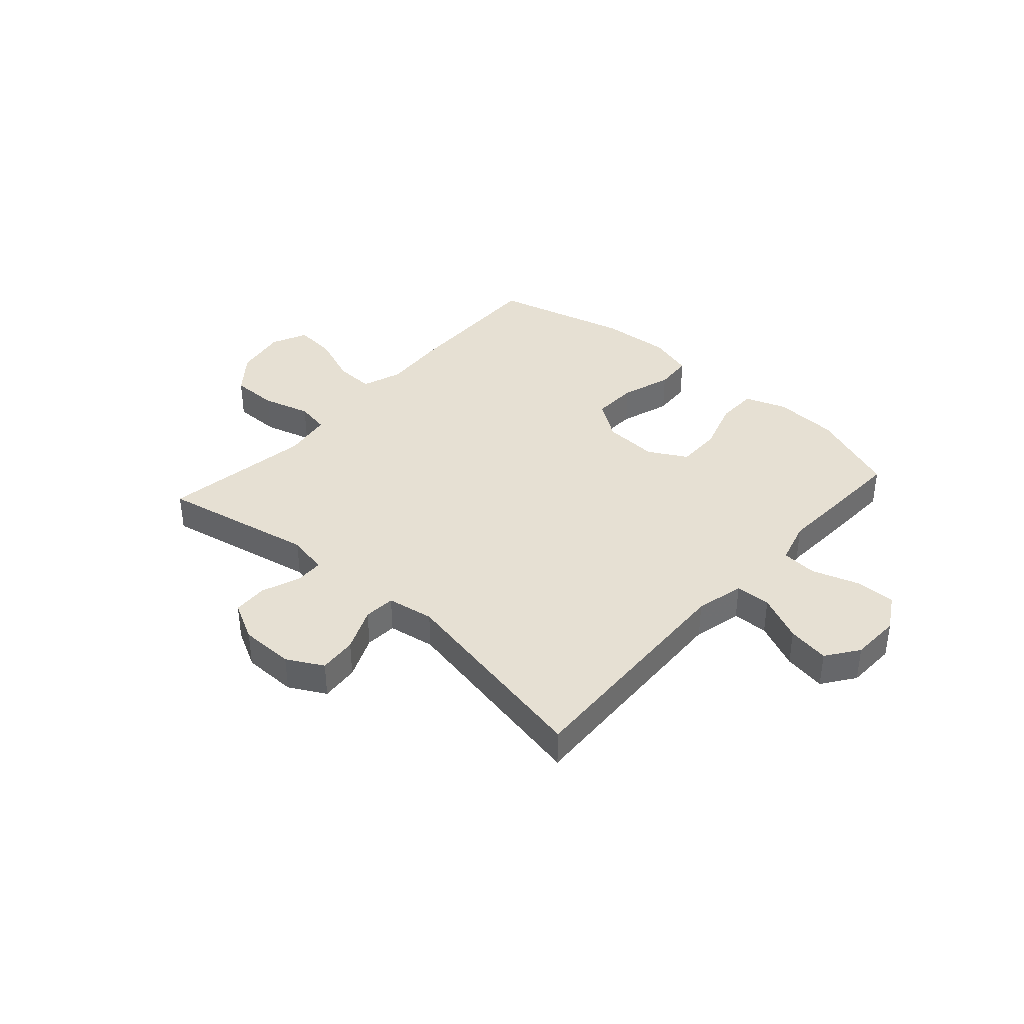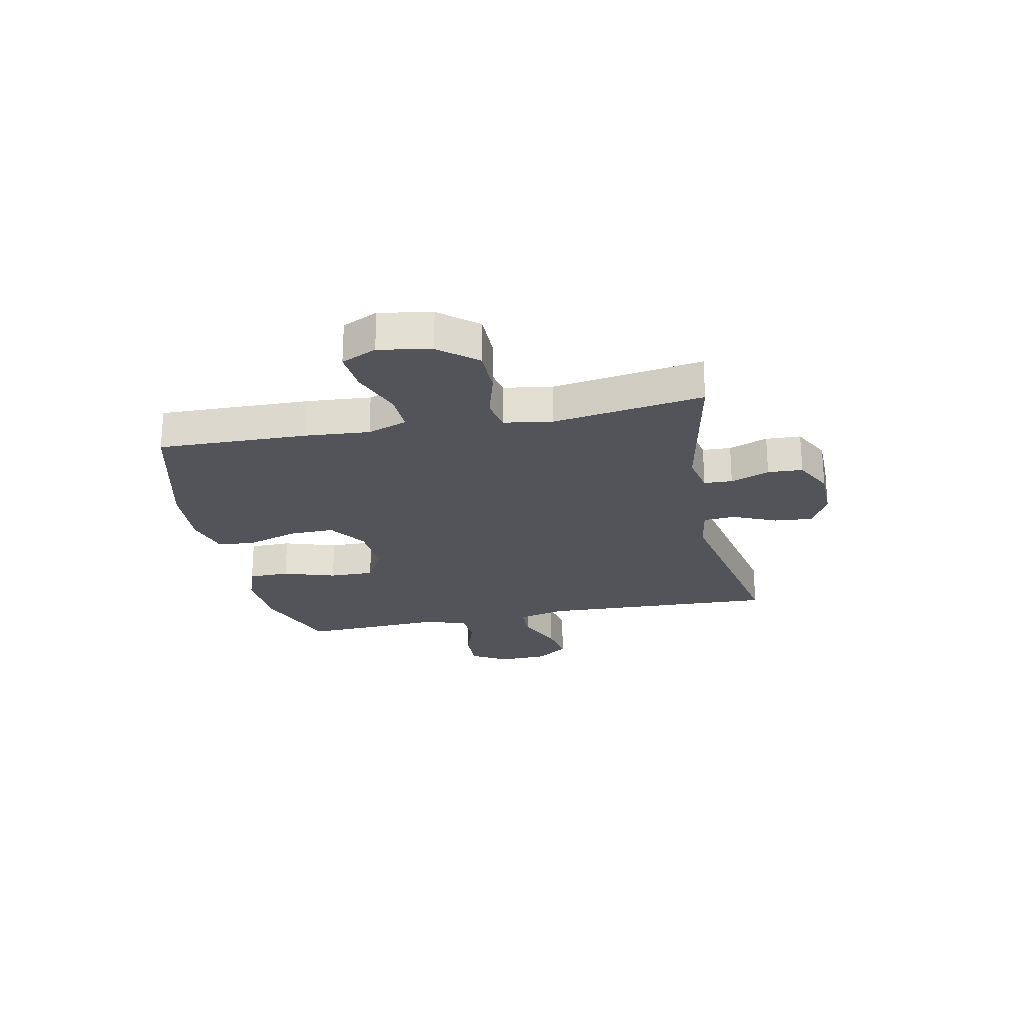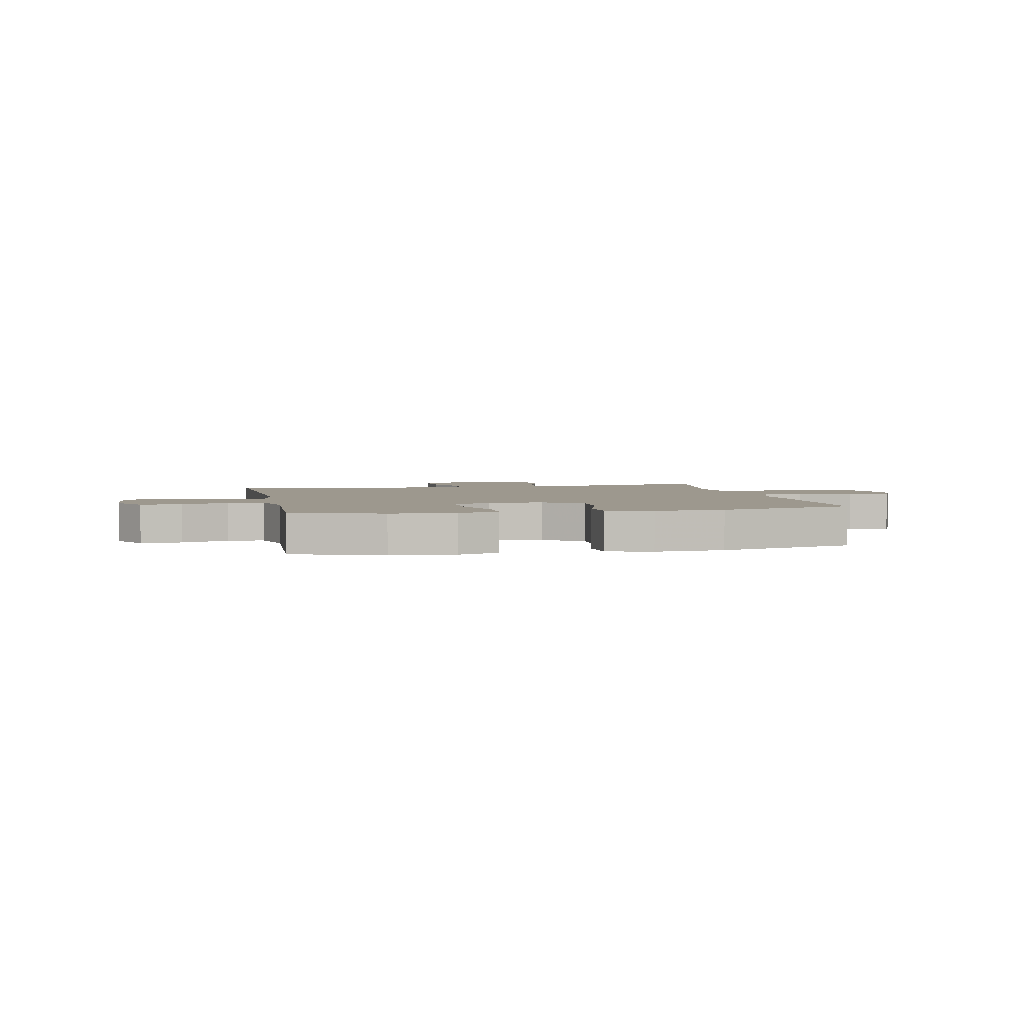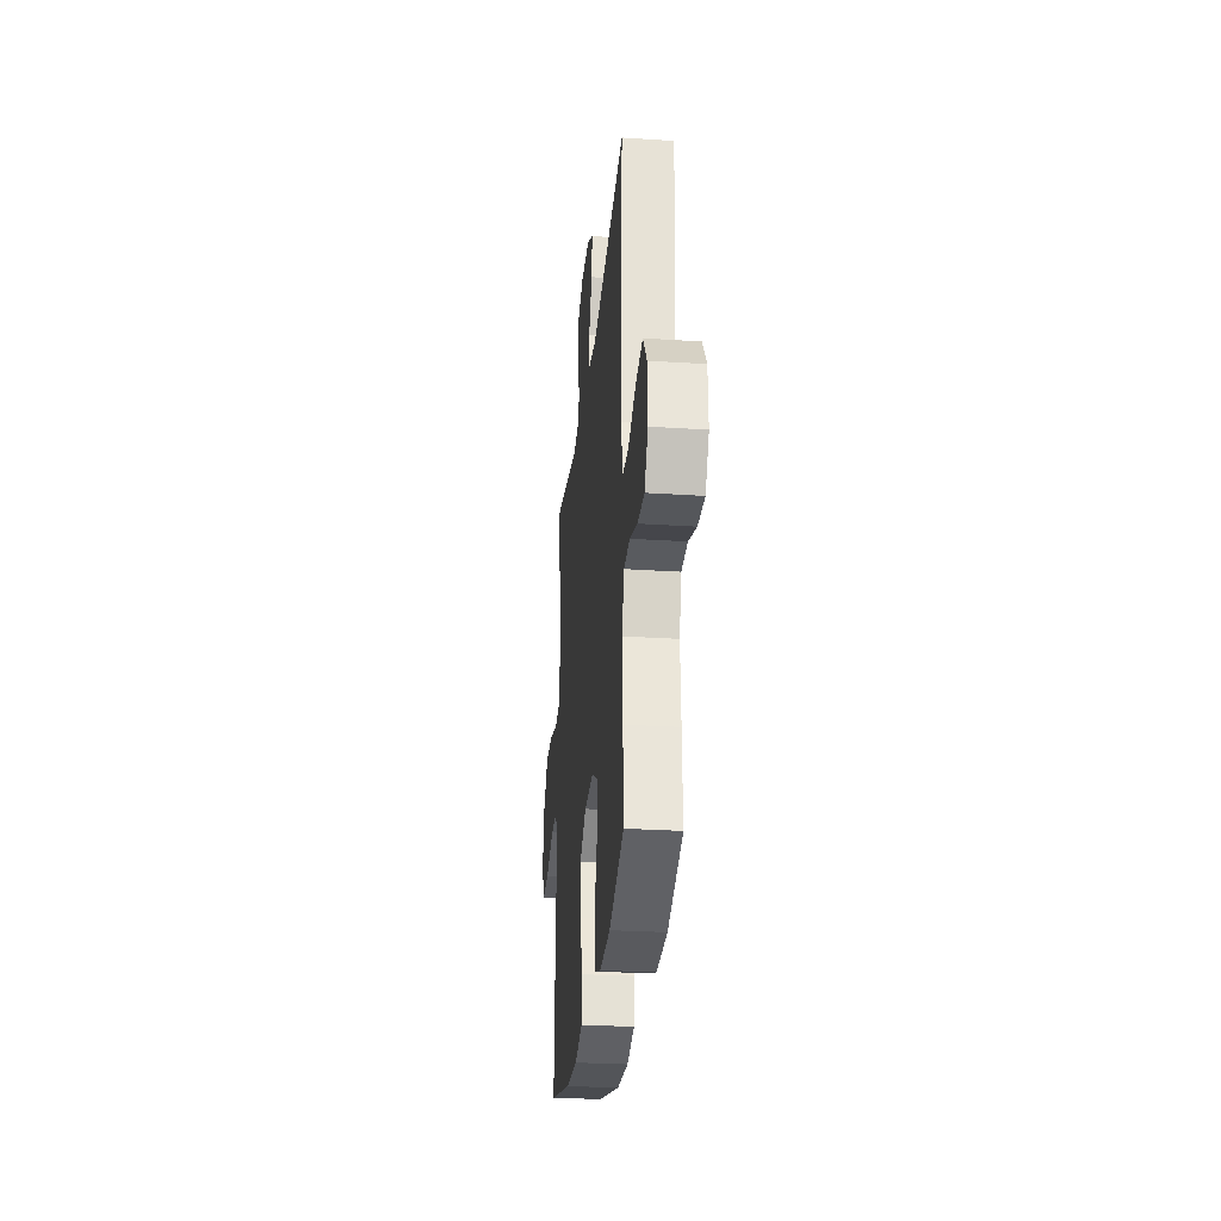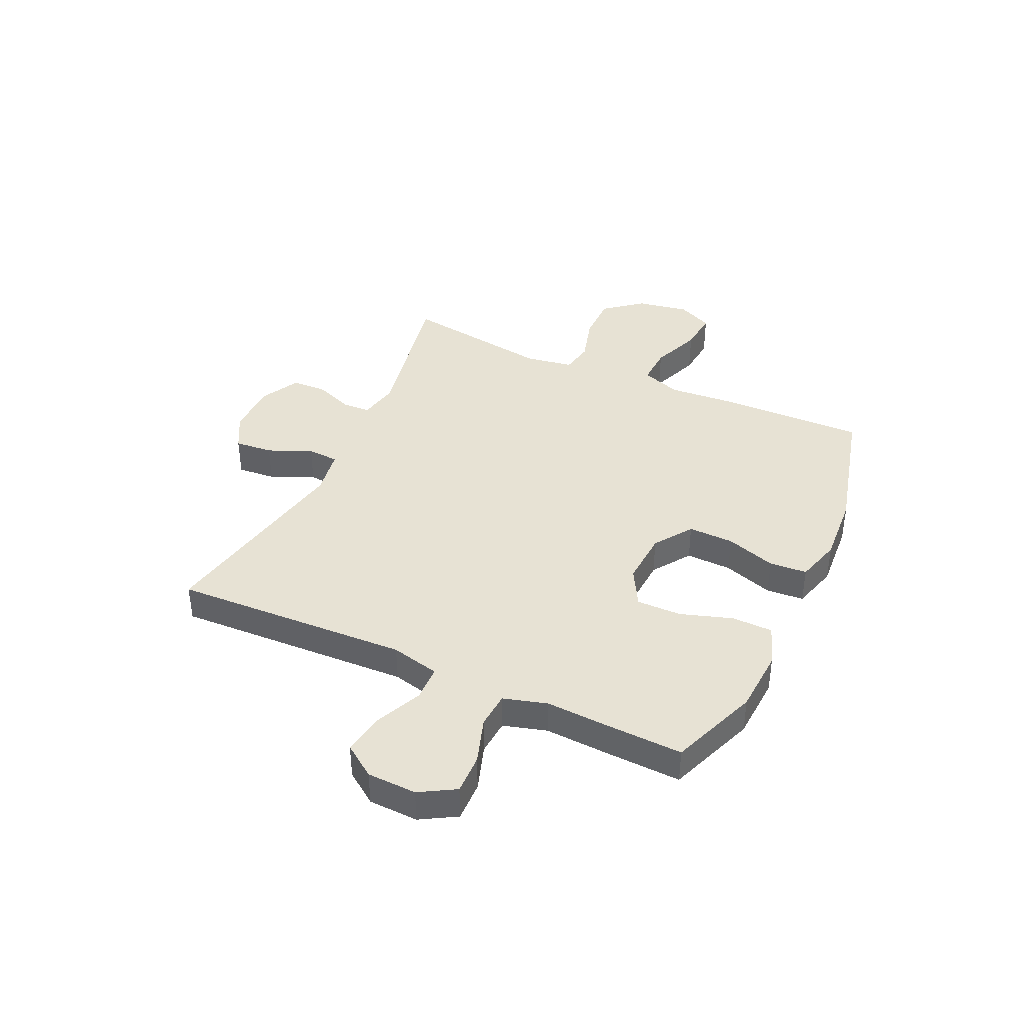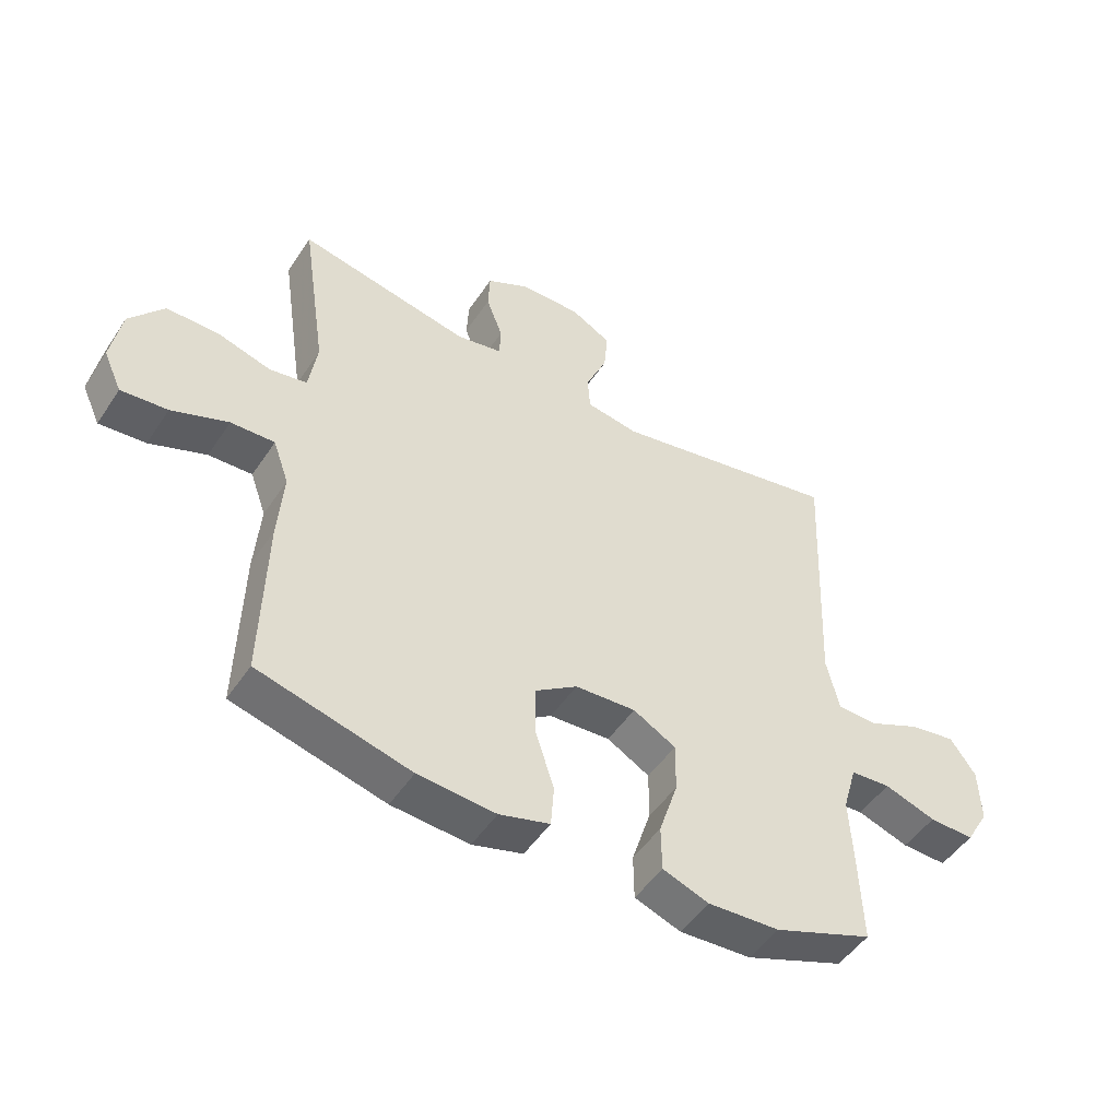
<metadata>
{"format":"obj","ext":"obj","renderer":"f3d","projection":"perspective","resolution":1024,"background":"white","views":[{"elev":38.3,"azim":41.7,"up":"+Y"},{"elev":-23.7,"azim":-78.4,"up":"+Y"},{"elev":3.2,"azim":168.3,"up":"+Y"},{"elev":-28.1,"azim":84.3,"up":"+Z"},{"elev":40.0,"azim":114.8,"up":"+Y"},{"elev":-49.3,"azim":-32.3,"up":"+Z"}]}
</metadata>
<code>
v 0.5 0.07 0.5
v 0.481 0.07 0.066
v 0.502 0.07 -0.023
v 0.567 0.07 -0.025
v 0.653 0.07 0.014
v 0.73 0.07 0.027
v 0.772 0.07 -0.032
v 0.775 0.07 -0.123
v 0.737 0.07 -0.188
v 0.663 0.07 -0.186
v 0.578 0.07 -0.158
v 0.512 0.07 -0.163
v 0.489 0.07 -0.243
v 0.495 0.07 -0.364
v 0.5 0.07 -0.5
v 0.337 0.07 -0.562
v 0.219 0.07 -0.569
v 0.143 0.07 -0.542
v 0.142 0.07 -0.467
v 0.173 0.07 -0.371
v 0.174 0.07 -0.289
v 0.104 0.07 -0.25
v 0.004 0.07 -0.256
v -0.066 0.07 -0.304
v -0.064 0.07 -0.388
v -0.034 0.07 -0.48
v -0.039 0.07 -0.549
v -0.122 0.07 -0.573
v -0.25 0.07 -0.564
v -0.5 0.07 -0.5
v -0.493 0.07 -0.224
v -0.484 0.07 -0.108
v -0.51 0.07 -0.035
v -0.582 0.07 -0.038
v -0.675 0.07 -0.074
v -0.751 0.07 -0.081
v -0.781 0.07 -0.016
v -0.764 0.07 0.08
v -0.708 0.07 0.149
v -0.622 0.07 0.149
v -0.534 0.07 0.124
v -0.473 0.07 0.135
v -0.459 0.07 0.224
v -0.5 0.07 0.5
v -0.217 0.07 0.444
v -0.142 0.07 0.459
v -0.14 0.07 0.511
v -0.167 0.07 0.582
v -0.164 0.07 0.646
v -0.093 0.07 0.683
v 0.006 0.07 0.684
v 0.072 0.07 0.648
v 0.066 0.07 0.578
v 0.031 0.07 0.498
v 0.035 0.07 0.44
v 0.121 0.07 0.426
v 0.5 0 0.5
v 0.481 0 0.066
v 0.502 0 -0.023
v 0.567 0 -0.025
v 0.653 0 0.014
v 0.73 0 0.027
v 0.772 0 -0.032
v 0.775 0 -0.123
v 0.737 0 -0.188
v 0.663 0 -0.186
v 0.578 0 -0.158
v 0.512 0 -0.163
v 0.489 0 -0.243
v 0.495 0 -0.364
v 0.5 0 -0.5
v 0.337 0 -0.562
v 0.219 0 -0.569
v 0.143 0 -0.542
v 0.142 0 -0.467
v 0.173 0 -0.371
v 0.174 0 -0.289
v 0.104 0 -0.25
v 0.004 0 -0.256
v -0.066 0 -0.304
v -0.064 0 -0.388
v -0.034 0 -0.48
v -0.039 0 -0.549
v -0.122 0 -0.573
v -0.25 0 -0.564
v -0.5 0 -0.5
v -0.493 0 -0.224
v -0.484 0 -0.108
v -0.51 0 -0.035
v -0.582 0 -0.038
v -0.675 0 -0.074
v -0.751 0 -0.081
v -0.781 0 -0.016
v -0.764 0 0.08
v -0.708 0 0.149
v -0.622 0 0.149
v -0.534 0 0.124
v -0.473 0 0.135
v -0.459 0 0.224
v -0.5 0 0.5
v -0.217 0 0.444
v -0.142 0 0.459
v -0.14 0 0.511
v -0.167 0 0.582
v -0.164 0 0.646
v -0.093 0 0.683
v 0.006 0 0.684
v 0.072 0 0.648
v 0.066 0 0.578
v 0.031 0 0.498
v 0.035 0 0.44
v 0.121 0 0.426
f 51 52 53 54
f 51 54 55
f 50 51 55
f 47 48 49 50
f 46 47 50 55
f 45 46 55 56
f 43 44 45
f 42 43 45 56
f 38 39 40 41
f 38 41 42
f 37 38 42
f 34 35 36 37
f 33 34 37 42
f 32 33 42 56
f 25 26 27 28
f 24 25 28 29
f 17 18 19 20
f 17 20 21
f 16 17 21
f 13 14 15 16
f 12 13 16 21
f 8 9 10 11
f 8 11 12
f 7 8 12
f 4 5 6 7
f 3 4 7 12
f 2 3 12 21
f 24 29 30 31
f 23 24 31 32
f 22 23 32 56
f 21 22 56
f 1 2 21 56
f 110 109 108 107
f 111 110 107
f 111 107 106
f 106 105 104 103
f 111 106 103 102
f 112 111 102 101
f 101 100 99
f 112 101 99 98
f 97 96 95 94
f 98 97 94
f 98 94 93
f 93 92 91 90
f 98 93 90 89
f 112 98 89 88
f 84 83 82 81
f 85 84 81 80
f 76 75 74 73
f 77 76 73
f 77 73 72
f 72 71 70 69
f 77 72 69 68
f 67 66 65 64
f 68 67 64
f 68 64 63
f 63 62 61 60
f 68 63 60 59
f 77 68 59 58
f 87 86 85 80
f 88 87 80 79
f 112 88 79 78
f 112 78 77
f 112 77 58 57
f 1 57 58 2
f 2 58 59 3
f 3 59 60 4
f 4 60 61 5
f 5 61 62 6
f 6 62 63 7
f 7 63 64 8
f 8 64 65 9
f 9 65 66 10
f 10 66 67 11
f 11 67 68 12
f 12 68 69 13
f 13 69 70 14
f 14 70 71 15
f 15 71 72 16
f 16 72 73 17
f 17 73 74 18
f 18 74 75 19
f 19 75 76 20
f 20 76 77 21
f 21 77 78 22
f 22 78 79 23
f 23 79 80 24
f 24 80 81 25
f 25 81 82 26
f 26 82 83 27
f 27 83 84 28
f 28 84 85 29
f 29 85 86 30
f 30 86 87 31
f 31 87 88 32
f 32 88 89 33
f 33 89 90 34
f 34 90 91 35
f 35 91 92 36
f 36 92 93 37
f 37 93 94 38
f 38 94 95 39
f 39 95 96 40
f 40 96 97 41
f 41 97 98 42
f 42 98 99 43
f 43 99 100 44
f 44 100 101 45
f 45 101 102 46
f 46 102 103 47
f 47 103 104 48
f 48 104 105 49
f 49 105 106 50
f 50 106 107 51
f 51 107 108 52
f 52 108 109 53
f 53 109 110 54
f 54 110 111 55
f 55 111 112 56
f 56 112 57 1

</code>
